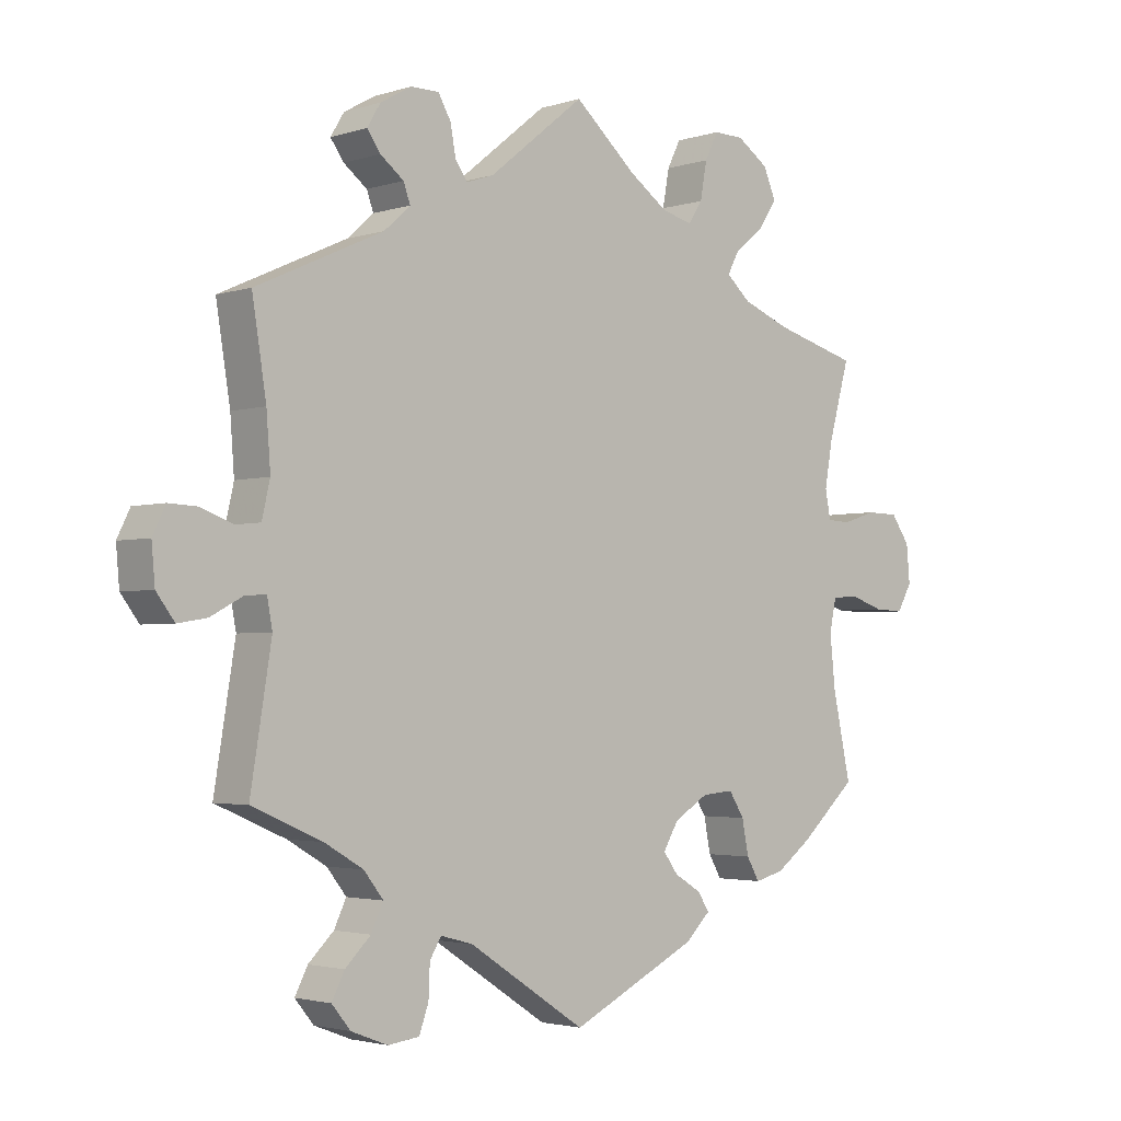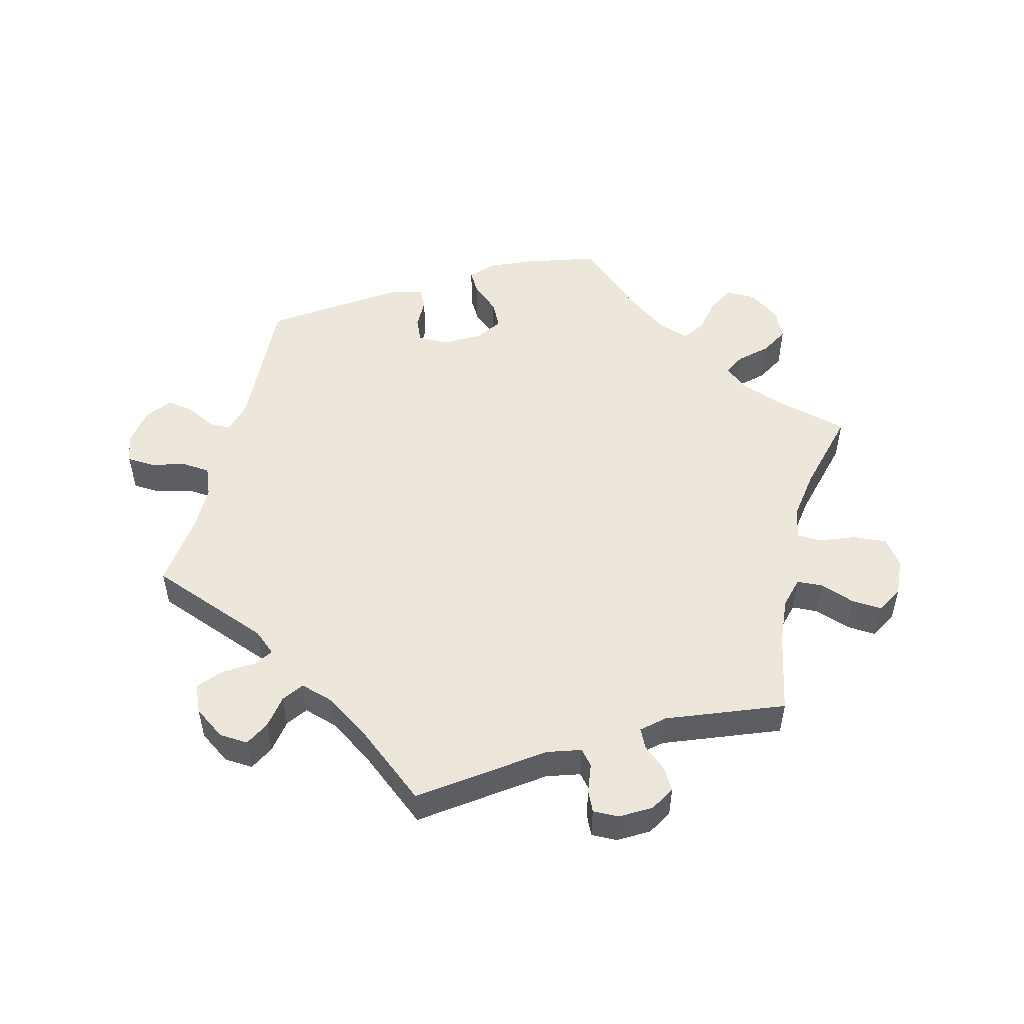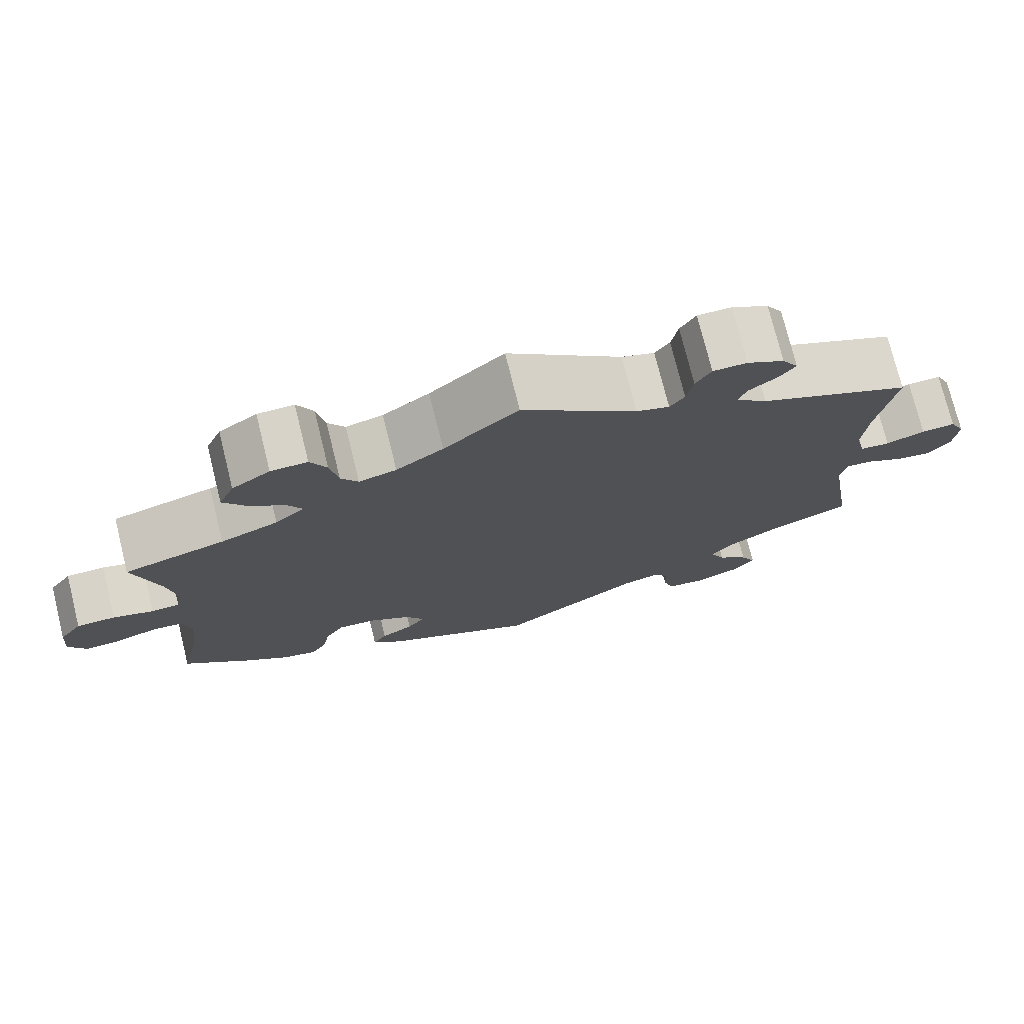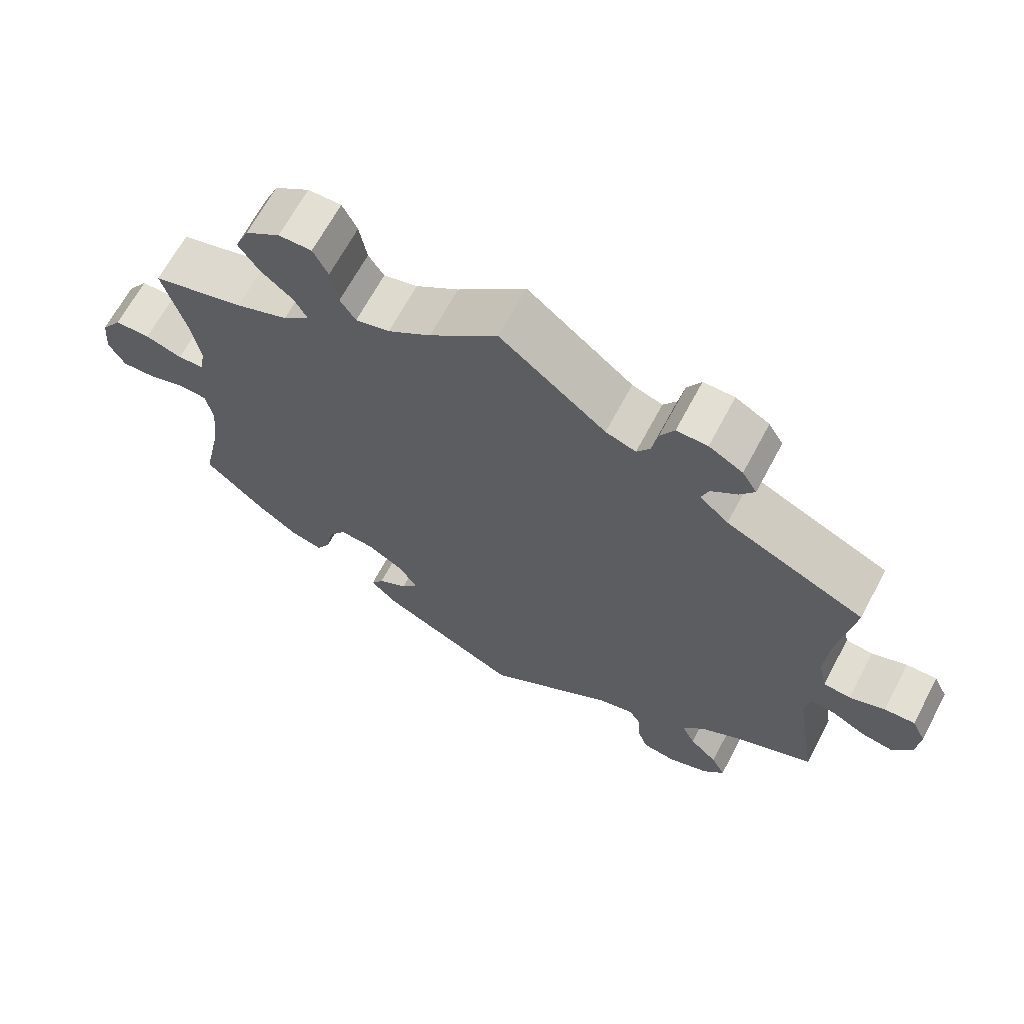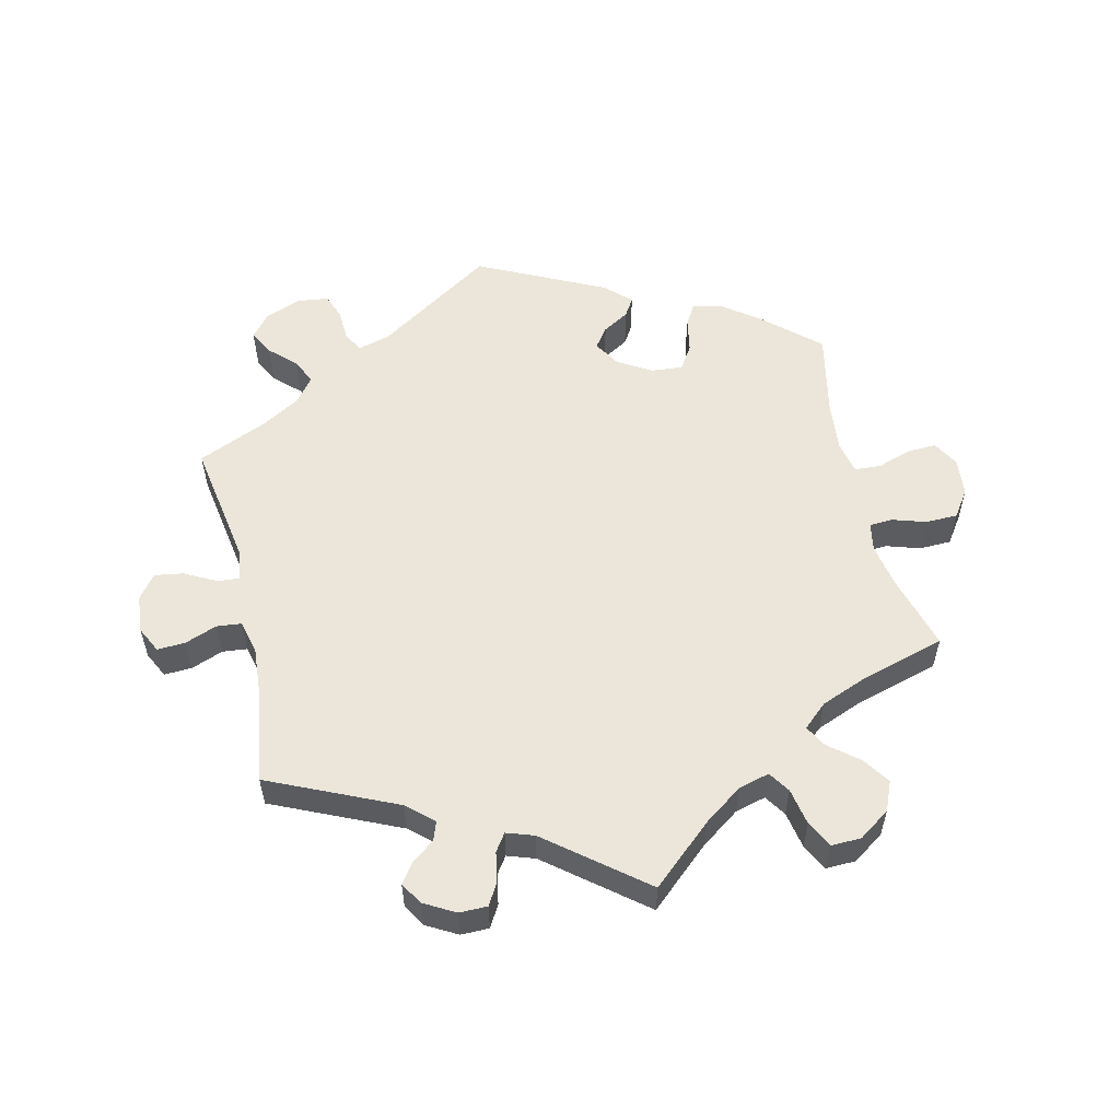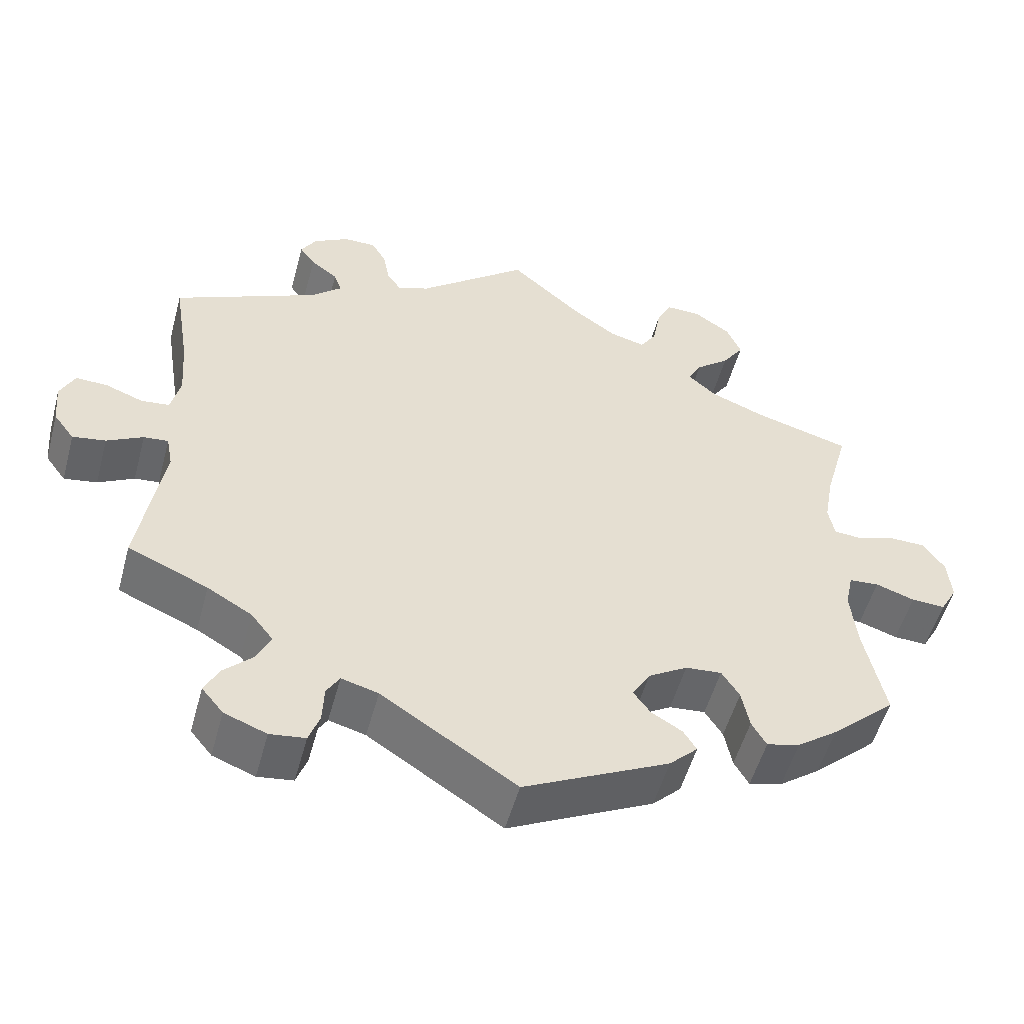
<metadata>
{"format":"obj","ext":"obj","renderer":"f3d","projection":"perspective","resolution":1024,"background":"white","views":[{"elev":-2.7,"azim":-42.4,"up":"+Z"},{"elev":51.6,"azim":-45.8,"up":"+Y"},{"elev":75.1,"azim":166.1,"up":"+Z"},{"elev":66.5,"azim":-152.0,"up":"+Z"},{"elev":55.6,"azim":-13.3,"up":"+Y"},{"elev":-52.8,"azim":-15.1,"up":"+Z"}]}
</metadata>
<code>
v 0.417 0.07 -0.364
v 0.364 0.07 -0.403
v 0.321 0.07 -0.414
v 0.302 0.07 -0.381
v 0.292 0.07 -0.33
v 0.269 0.07 -0.294
v 0.222 0.07 -0.298
v 0.171 0.07 -0.329
v 0.148 0.07 -0.368
v 0.17 0.07 -0.398
v 0.21 0.07 -0.422
v 0.227 0.07 -0.449
v 0.19 0.07 -0.485
v 0.001 0.07 -0.578
v -0.174 0.07 -0.464
v -0.222 0.07 -0.451
v -0.239 0.07 -0.479
v -0.241 0.07 -0.527
v -0.255 0.07 -0.566
v -0.301 0.07 -0.572
v -0.356 0.07 -0.551
v -0.384 0.07 -0.517
v -0.365 0.07 -0.48
v -0.327 0.07 -0.443
v -0.309 0.07 -0.405
v -0.338 0.07 -0.368
v -0.396 0.07 -0.334
v -0.5 0.07 -0.289
v -0.469 0.07 -0.097
v -0.477 0.07 -0.054
v -0.509 0.07 -0.057
v -0.556 0.07 -0.082
v -0.599 0.07 -0.089
v -0.626 0.07 -0.053
v -0.631 0.07 0.003
v -0.612 0.07 0.042
v -0.57 0.07 0.04
v -0.522 0.07 0.022
v -0.485 0.07 0.026
v -0.473 0.07 0.078
v -0.479 0.07 0.157
v -0.5 0.07 0.289
v -0.311 0.07 0.375
v -0.272 0.07 0.41
v -0.282 0.07 0.438
v -0.317 0.07 0.465
v -0.337 0.07 0.493
v -0.317 0.07 0.526
v -0.271 0.07 0.552
v -0.229 0.07 0.552
v -0.21 0.07 0.519
v -0.202 0.07 0.475
v -0.184 0.07 0.449
v -0.143 0.07 0.463
v 0 0.07 0.578
v 0.092 0.07 0.497
v 0.15 0.07 0.456
v 0.196 0.07 0.444
v 0.217 0.07 0.476
v 0.227 0.07 0.531
v 0.247 0.07 0.571
v 0.292 0.07 0.57
v 0.339 0.07 0.538
v 0.358 0.07 0.494
v 0.33 0.07 0.453
v 0.286 0.07 0.417
v 0.269 0.07 0.385
v 0.305 0.07 0.353
v 0.376 0.07 0.325
v 0.501 0.07 0.29
v 0.47 0.07 0.179
v 0.458 0.07 0.111
v 0.466 0.07 0.069
v 0.501 0.07 0.067
v 0.551 0.07 0.083
v 0.599 0.07 0.082
v 0.627 0.07 0.042
v 0.632 0.07 -0.014
v 0.61 0.07 -0.053
v 0.566 0.07 -0.051
v 0.515 0.07 -0.034
v 0.476 0.07 -0.037
v 0.466 0.07 -0.085
v 0.474 0.07 -0.162
v 0.501 0.07 -0.288
v 0.417 0 -0.364
v 0.364 0 -0.403
v 0.321 0 -0.414
v 0.302 0 -0.381
v 0.292 0 -0.33
v 0.269 0 -0.294
v 0.222 0 -0.298
v 0.171 0 -0.329
v 0.148 0 -0.368
v 0.17 0 -0.398
v 0.21 0 -0.422
v 0.227 0 -0.449
v 0.19 0 -0.485
v 0.001 0 -0.578
v -0.174 0 -0.464
v -0.222 0 -0.451
v -0.239 0 -0.479
v -0.241 0 -0.527
v -0.255 0 -0.566
v -0.301 0 -0.572
v -0.356 0 -0.551
v -0.384 0 -0.517
v -0.365 0 -0.48
v -0.327 0 -0.443
v -0.309 0 -0.405
v -0.338 0 -0.368
v -0.396 0 -0.334
v -0.5 0 -0.289
v -0.469 0 -0.097
v -0.477 0 -0.054
v -0.509 0 -0.057
v -0.556 0 -0.082
v -0.599 0 -0.089
v -0.626 0 -0.053
v -0.631 0 0.003
v -0.612 0 0.042
v -0.57 0 0.04
v -0.522 0 0.022
v -0.485 0 0.026
v -0.473 0 0.078
v -0.479 0 0.157
v -0.5 0 0.289
v -0.311 0 0.375
v -0.272 0 0.41
v -0.282 0 0.438
v -0.317 0 0.465
v -0.337 0 0.493
v -0.317 0 0.526
v -0.271 0 0.552
v -0.229 0 0.552
v -0.21 0 0.519
v -0.202 0 0.475
v -0.184 0 0.449
v -0.143 0 0.463
v 0 0 0.578
v 0.092 0 0.497
v 0.15 0 0.456
v 0.196 0 0.444
v 0.217 0 0.476
v 0.227 0 0.531
v 0.247 0 0.571
v 0.292 0 0.57
v 0.339 0 0.538
v 0.358 0 0.494
v 0.33 0 0.453
v 0.286 0 0.417
v 0.269 0 0.385
v 0.305 0 0.353
v 0.376 0 0.325
v 0.501 0 0.29
v 0.47 0 0.179
v 0.458 0 0.111
v 0.466 0 0.069
v 0.501 0 0.067
v 0.551 0 0.083
v 0.599 0 0.082
v 0.627 0 0.042
v 0.632 0 -0.014
v 0.61 0 -0.053
v 0.566 0 -0.051
v 0.515 0 -0.034
v 0.476 0 -0.037
v 0.466 0 -0.085
v 0.474 0 -0.162
v 0.501 0 -0.288
f 84 85 1 2
f 83 84 2 3
f 82 83 3 4
f 78 79 80 81
f 78 81 82
f 77 78 82
f 74 75 76 77
f 73 74 77 82
f 72 73 82 4
f 69 70 71
f 68 69 71 72
f 67 68 72 4
f 63 64 65 66
f 63 66 67
f 62 63 67
f 59 60 61 62
f 58 59 62 67
f 57 58 67 4
f 54 55 56
f 53 54 56 57
f 49 50 51 52
f 49 52 53
f 48 49 53
f 45 46 47 48
f 45 48 53
f 44 45 53 57
f 41 42 43
f 40 41 43 44
f 39 40 44 57
f 35 36 37 38
f 35 38 39
f 34 35 39
f 31 32 33 34
f 30 31 34 39
f 29 30 39 57
f 27 28 29 57
f 21 22 23 24
f 21 24 25
f 20 21 25
f 17 18 19 20
f 16 17 20 25
f 15 16 25 26
f 13 14 15
f 10 11 12 13
f 9 10 13 15
f 8 9 15 26
f 57 4 5
f 57 5 6
f 27 57 6 7
f 7 8 26 27
f 87 86 170 169
f 88 87 169 168
f 89 88 168 167
f 166 165 164 163
f 167 166 163
f 167 163 162
f 162 161 160 159
f 167 162 159 158
f 89 167 158 157
f 156 155 154
f 157 156 154 153
f 89 157 153 152
f 151 150 149 148
f 152 151 148
f 152 148 147
f 147 146 145 144
f 152 147 144 143
f 89 152 143 142
f 141 140 139
f 142 141 139 138
f 137 136 135 134
f 138 137 134
f 138 134 133
f 133 132 131 130
f 138 133 130
f 142 138 130 129
f 128 127 126
f 129 128 126 125
f 142 129 125 124
f 123 122 121 120
f 124 123 120
f 124 120 119
f 119 118 117 116
f 124 119 116 115
f 142 124 115 114
f 142 114 113 112
f 109 108 107 106
f 110 109 106
f 110 106 105
f 105 104 103 102
f 110 105 102 101
f 111 110 101 100
f 100 99 98
f 98 97 96 95
f 100 98 95 94
f 111 100 94 93
f 90 89 142
f 91 90 142
f 92 91 142 112
f 112 111 93 92
f 1 86 87 2
f 2 87 88 3
f 3 88 89 4
f 4 89 90 5
f 5 90 91 6
f 6 91 92 7
f 7 92 93 8
f 8 93 94 9
f 9 94 95 10
f 10 95 96 11
f 11 96 97 12
f 12 97 98 13
f 13 98 99 14
f 14 99 100 15
f 15 100 101 16
f 16 101 102 17
f 17 102 103 18
f 18 103 104 19
f 19 104 105 20
f 20 105 106 21
f 21 106 107 22
f 22 107 108 23
f 23 108 109 24
f 24 109 110 25
f 25 110 111 26
f 26 111 112 27
f 27 112 113 28
f 28 113 114 29
f 29 114 115 30
f 30 115 116 31
f 31 116 117 32
f 32 117 118 33
f 33 118 119 34
f 34 119 120 35
f 35 120 121 36
f 36 121 122 37
f 37 122 123 38
f 38 123 124 39
f 39 124 125 40
f 40 125 126 41
f 41 126 127 42
f 42 127 128 43
f 43 128 129 44
f 44 129 130 45
f 45 130 131 46
f 46 131 132 47
f 47 132 133 48
f 48 133 134 49
f 49 134 135 50
f 50 135 136 51
f 51 136 137 52
f 52 137 138 53
f 53 138 139 54
f 54 139 140 55
f 55 140 141 56
f 56 141 142 57
f 57 142 143 58
f 58 143 144 59
f 59 144 145 60
f 60 145 146 61
f 61 146 147 62
f 62 147 148 63
f 63 148 149 64
f 64 149 150 65
f 65 150 151 66
f 66 151 152 67
f 67 152 153 68
f 68 153 154 69
f 69 154 155 70
f 70 155 156 71
f 71 156 157 72
f 72 157 158 73
f 73 158 159 74
f 74 159 160 75
f 75 160 161 76
f 76 161 162 77
f 77 162 163 78
f 78 163 164 79
f 79 164 165 80
f 80 165 166 81
f 81 166 167 82
f 82 167 168 83
f 83 168 169 84
f 84 169 170 85
f 85 170 86 1

</code>
